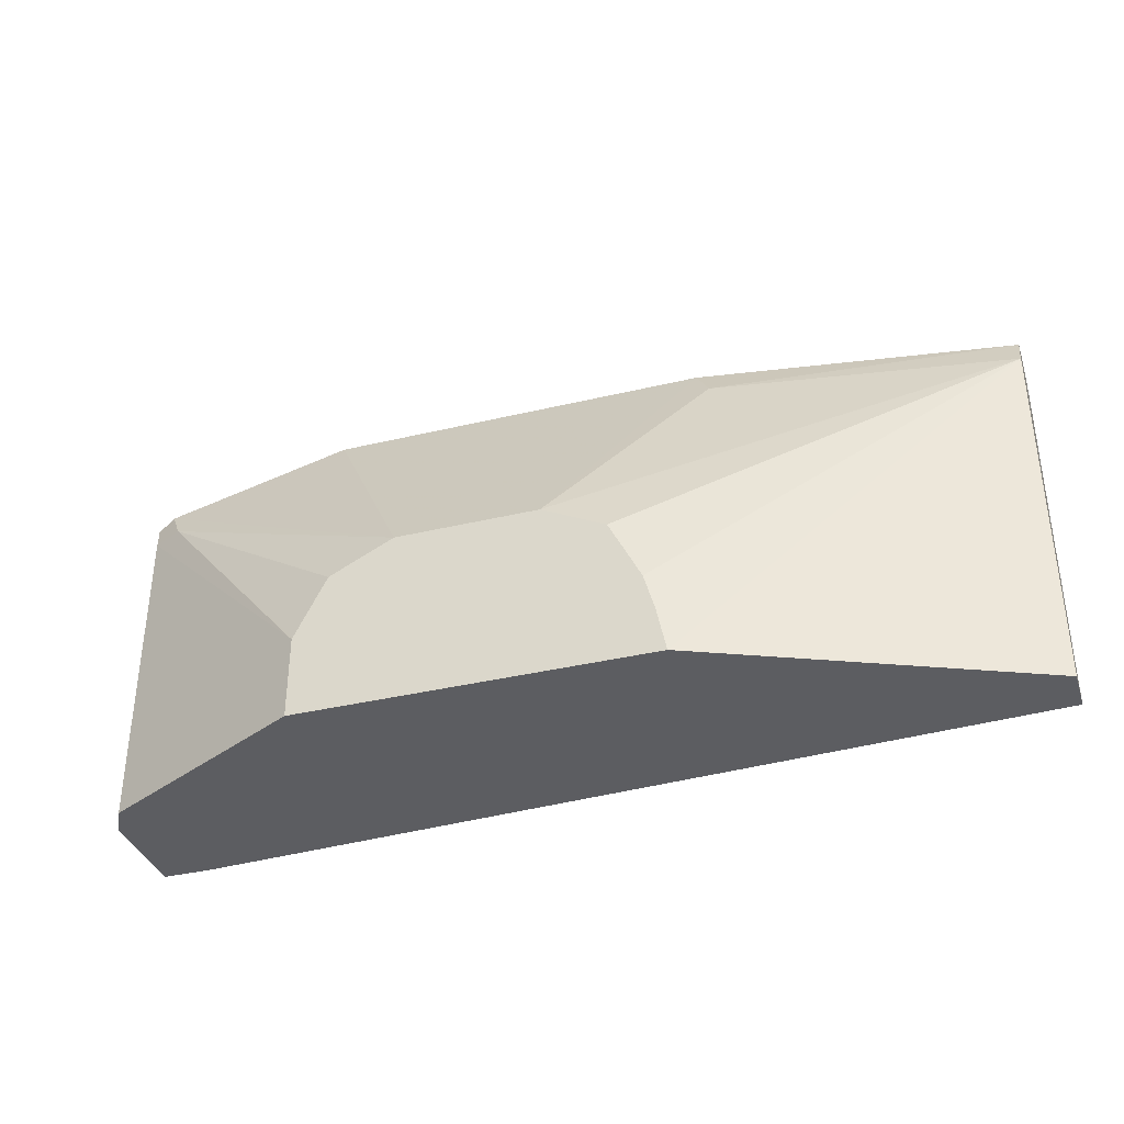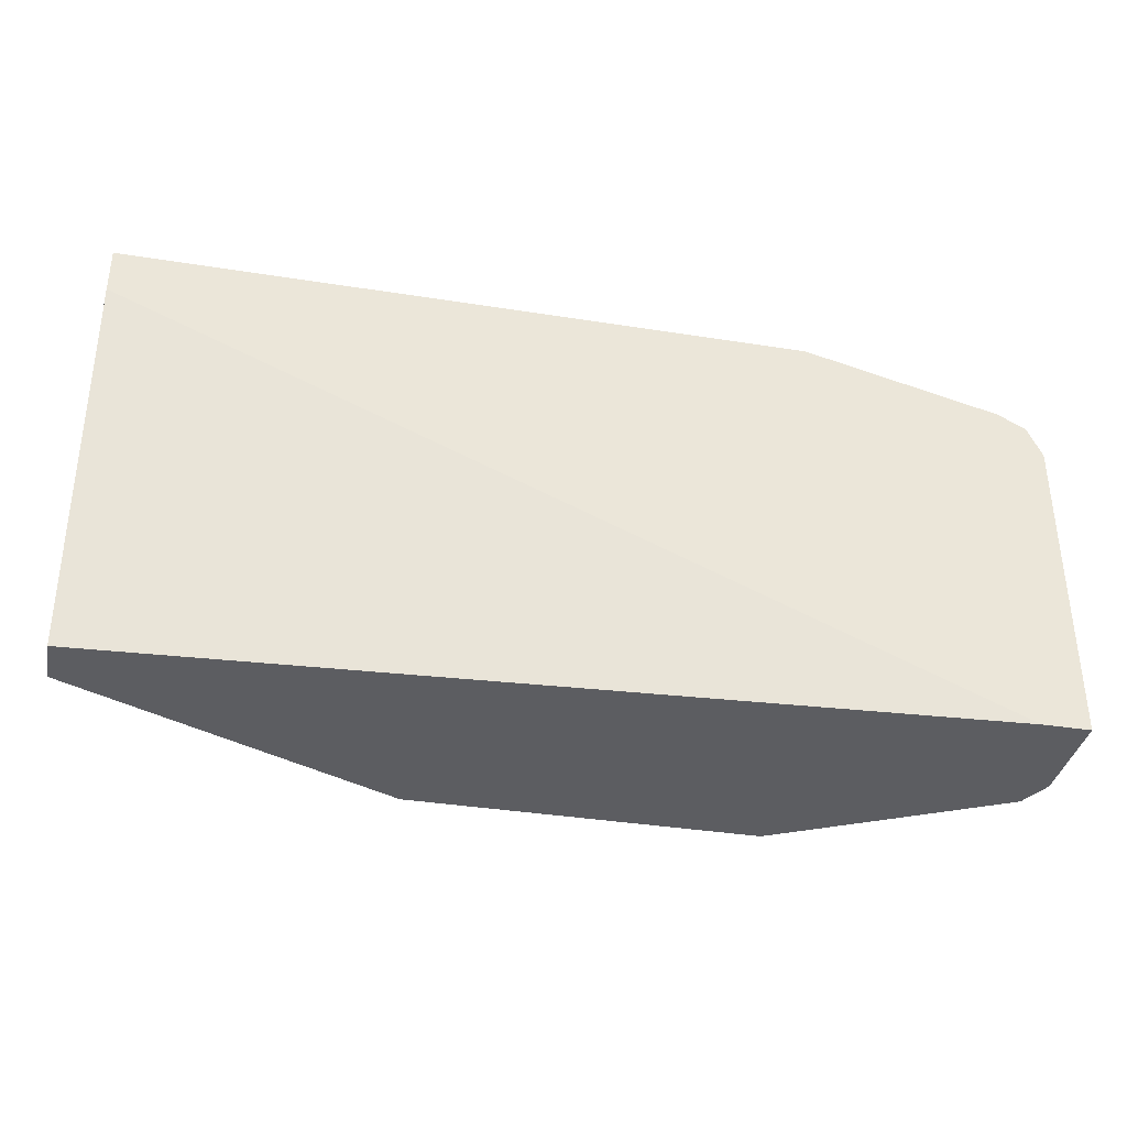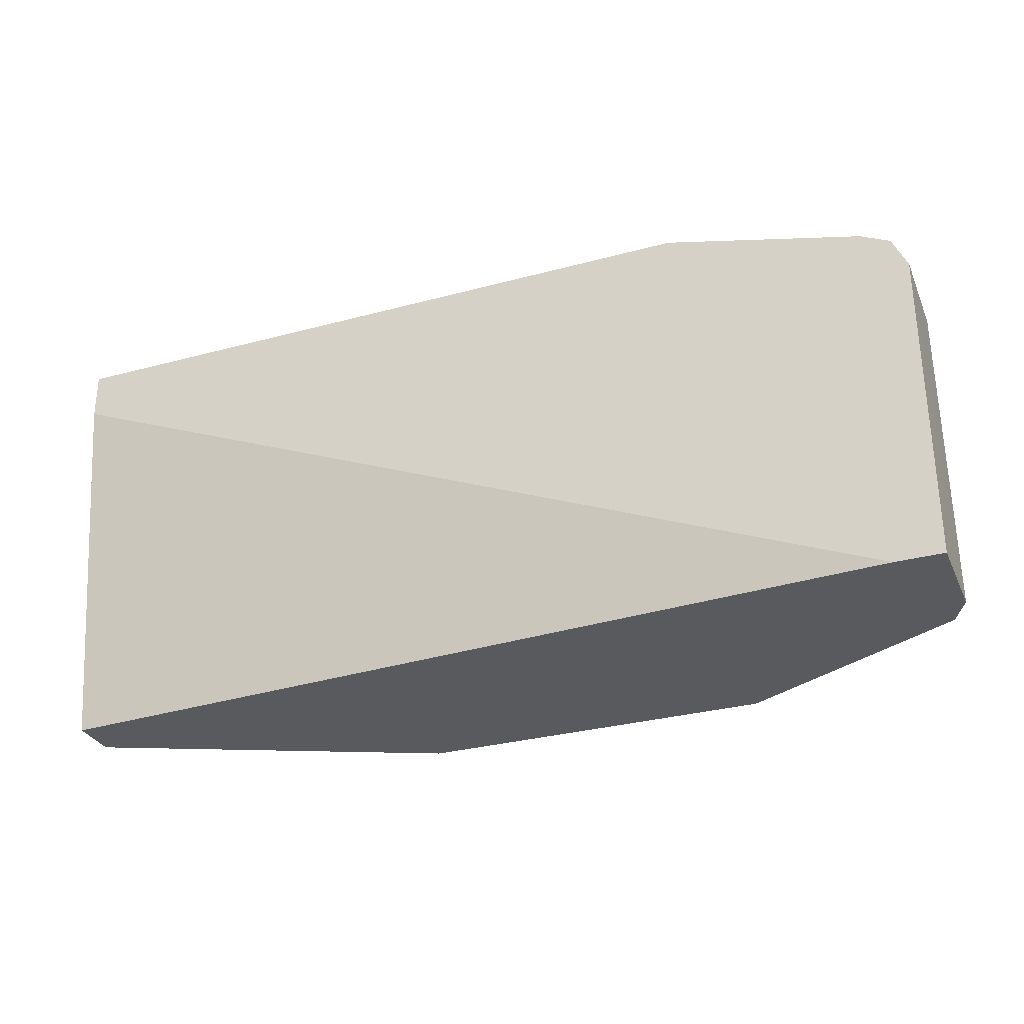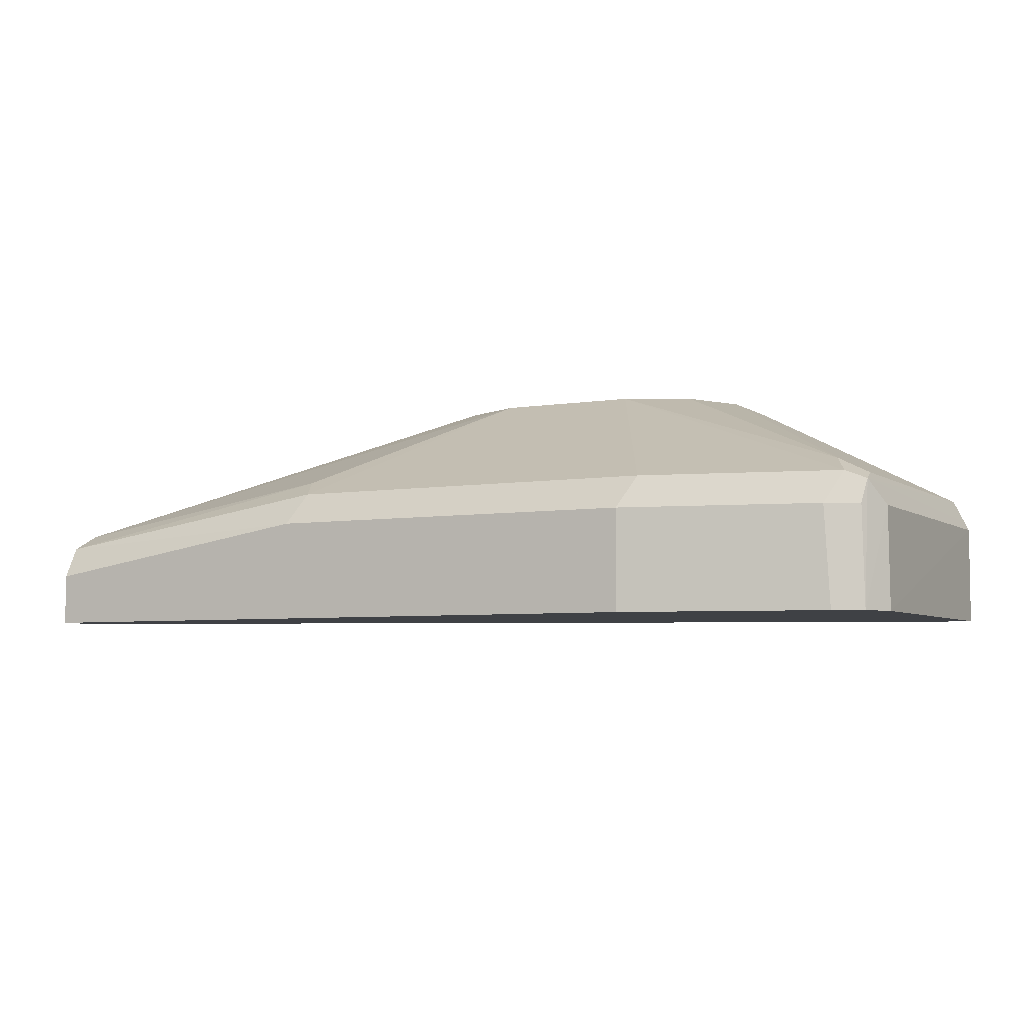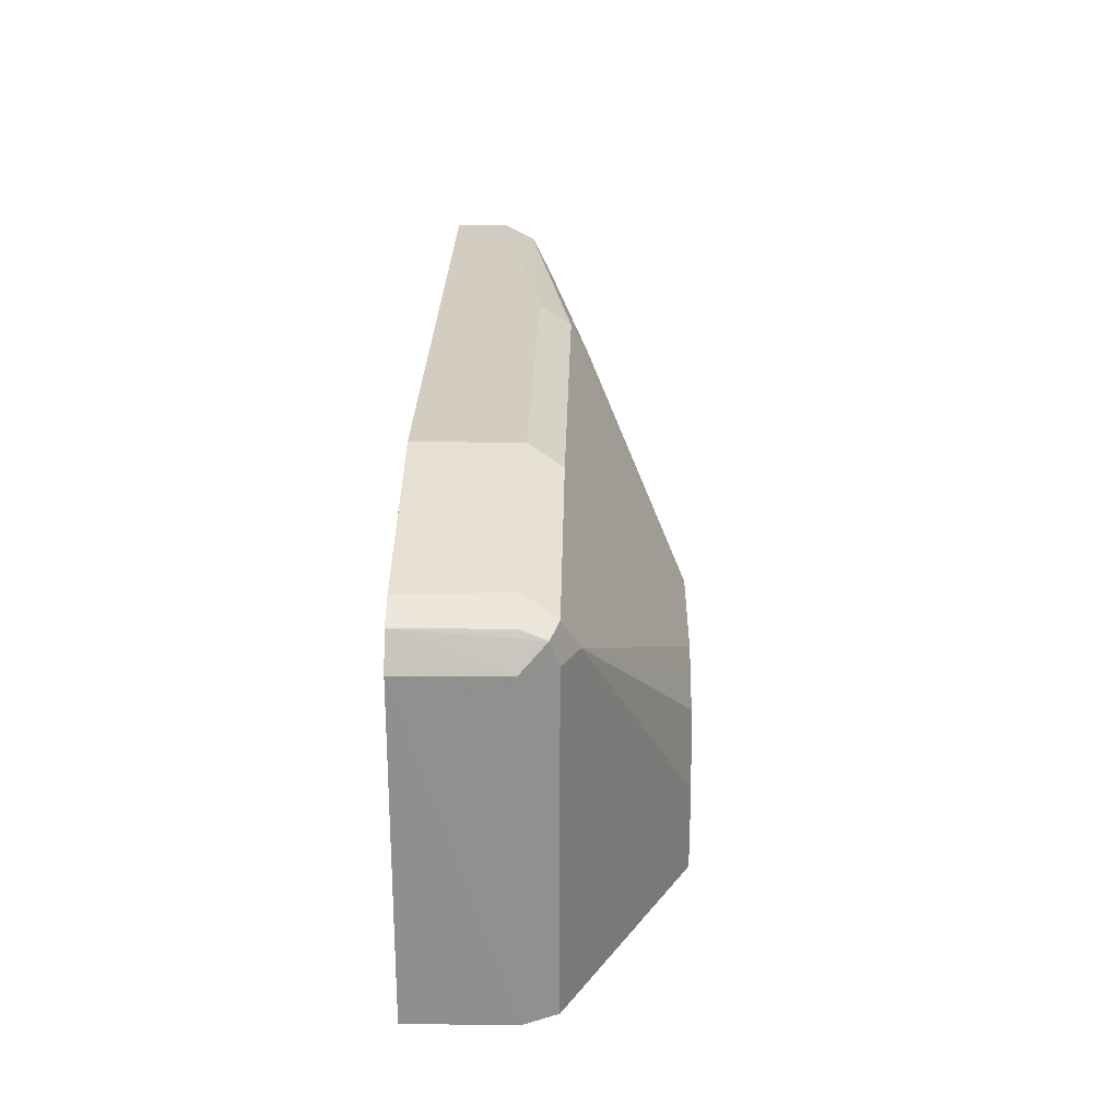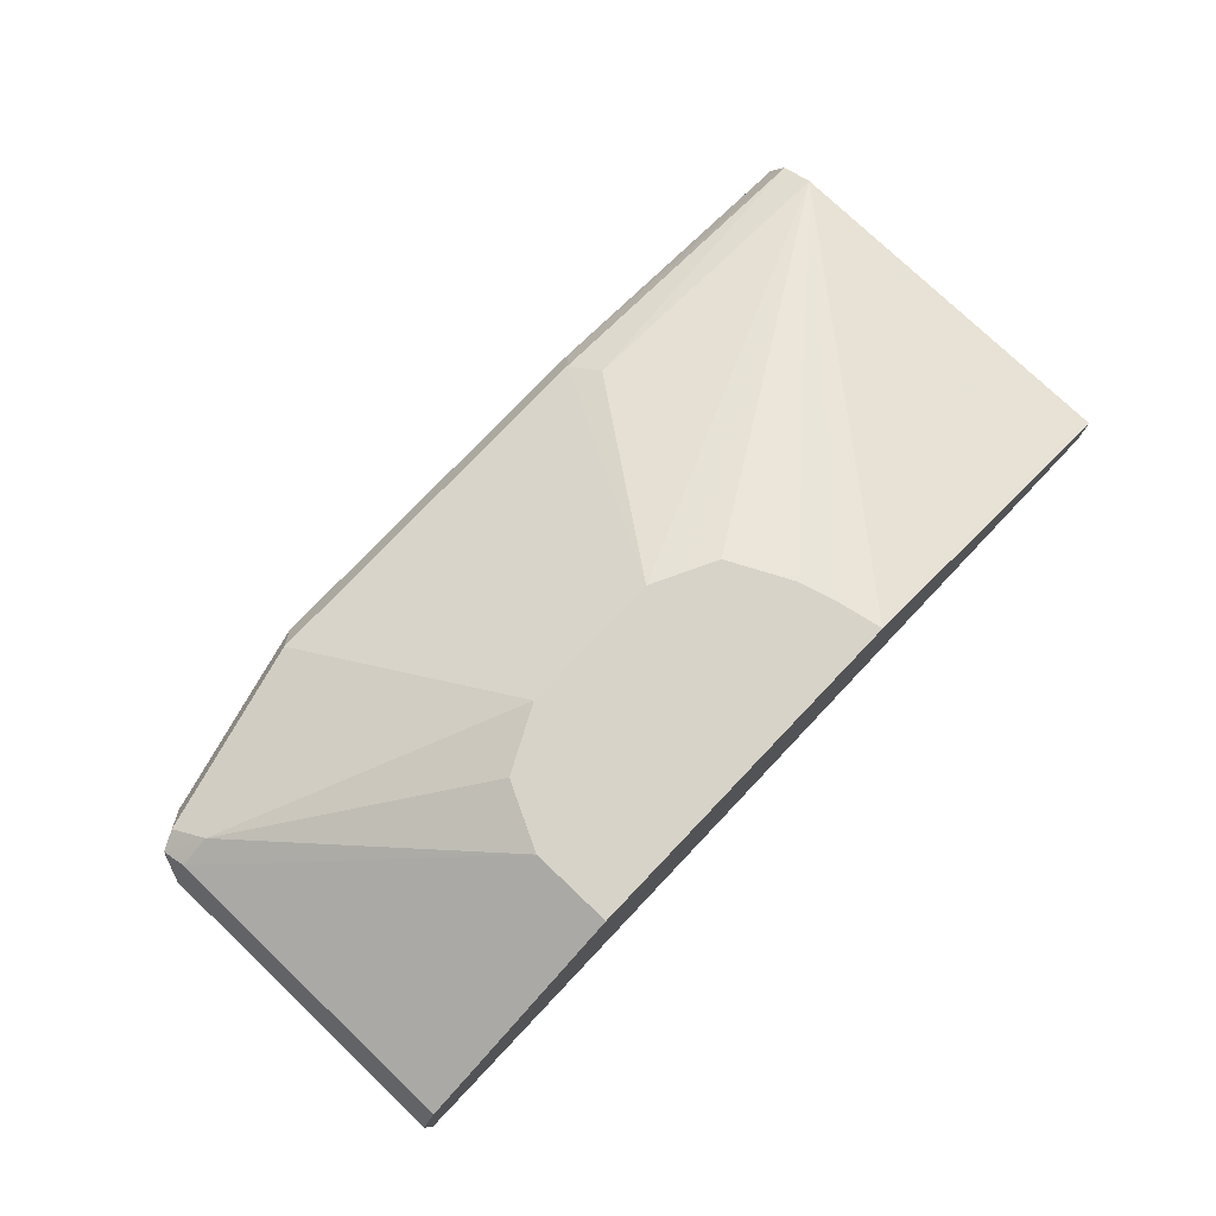
<metadata>
{"format":"obj","ext":"obj","renderer":"f3d","projection":"perspective","resolution":1024,"background":"white","views":[{"elev":-36.3,"azim":17.4,"up":"+Y"},{"elev":-36.8,"azim":168.4,"up":"+Y"},{"elev":-30.6,"azim":-158.7,"up":"+Y"},{"elev":-5.4,"azim":-152.4,"up":"+Z"},{"elev":24.5,"azim":-88.9,"up":"+Y"},{"elev":76.8,"azim":-46.4,"up":"+Z"}]}
</metadata>
<code>
v -0.04169 -0.4468 0.1695
v -0.04169 -0.449 0.174
v -0.04169 -0.4468 0.1525
v -0.1387 -0.4468 0.1849
v -0.04169 -0.4519 0.1797
v -0.04169 -0.4622 0.1525
v -0.2619 -0.4468 0.1525
v -0.1438 -0.4519 0.1951
v -0.2619 -0.4468 0.1849
v -0.04169 -0.4577 0.1826
v -0.1387 -0.4622 0.2003
v -0.04169 -0.5812 0.1695
v -0.3235 -0.5812 0.1525
v -0.3252 -0.4626 0.1525
v -0.1849 -0.5238 0.232
v -0.267 -0.4519 0.1951
v -0.3235 -0.4622 0.1849
v -0.3286 -0.4673 0.1951
v -0.04169 -0.4622 0.1849
v -0.04169 -0.5812 0.1849
v -0.3389 -0.5812 0.1525
v -0.3345 -0.4672 0.1525
v -0.184 -0.5242 0.232
v -0.2311 -0.5238 0.232
v -0.3338 -0.4673 0.1849
v -0.3351 -0.4699 0.1926
v -0.3235 -0.4776 0.2003
v -0.1746 -0.5289 0.232
v -0.1686 -0.5319 0.232
v -0.1644 -0.5341 0.232
v -0.1592 -0.5443 0.232
v -0.1545 -0.5537 0.232
v -0.1541 -0.5546 0.232
v -0.1507 -0.5666 0.232
v -0.1476 -0.5812 0.232
v -0.3389 -0.5812 0.1849
v -0.3393 -0.4776 0.1525
v -0.3389 -0.4776 0.1849
v -0.2408 -0.5286 0.232
v -0.3375 -0.5812 0.1877
v -0.3338 -0.5812 0.1951
v -0.3338 -0.4776 0.1951
v -0.2619 -0.5546 0.232
v -0.2616 -0.554 0.232
v -0.2565 -0.5437 0.232
v -0.2516 -0.5341 0.232
v -0.2619 -0.5812 0.232
f 19 30 31
f 19 29 30
f 19 28 29
f 19 23 28
f 18 27 24
f 18 26 27
f 17 26 18
f 17 25 26
f 17 22 25
f 15 29 28
f 15 28 23
f 15 30 29
f 15 31 30
f 15 33 32
f 15 34 33
f 15 43 47
f 15 35 34
f 15 47 35
f 19 31 32
f 16 18 24
f 19 32 33
f 36 38 37
f 19 34 35
f 15 44 43
f 41 43 42
f 41 47 43
f 27 46 39
f 27 45 46
f 27 44 45
f 27 43 44
f 27 42 43
f 26 42 27
f 26 41 42
f 26 40 41
f 26 36 40
f 26 38 36
f 24 27 39
f 22 26 25
f 22 38 26
f 22 37 38
f 21 36 37
f 19 35 20
f 19 33 34
f 15 45 44
f 15 32 31
f 15 39 46
f 4 9 16
f 4 8 5
f 3 14 7
f 3 22 14
f 3 37 22
f 3 21 37
f 3 13 21
f 3 6 13
f 2 4 5
f 1 4 2
f 1 7 9
f 1 3 7
f 1 6 3
f 1 12 6
f 1 20 12
f 1 19 20
f 1 10 19
f 1 5 10
f 1 2 5
f 4 16 8
f 5 8 11
f 1 9 4
f 6 12 13
f 5 11 10
f 15 24 39
f 15 23 19
f 14 22 17
f 12 21 13
f 12 36 21
f 15 46 45
f 12 41 40
f 12 47 41
f 12 35 47
f 12 40 36
f 11 15 19
f 10 11 19
f 9 18 16
f 9 17 18
f 9 14 17
f 8 24 15
f 8 16 24
f 8 15 11
f 12 20 35
f 7 14 9

</code>
